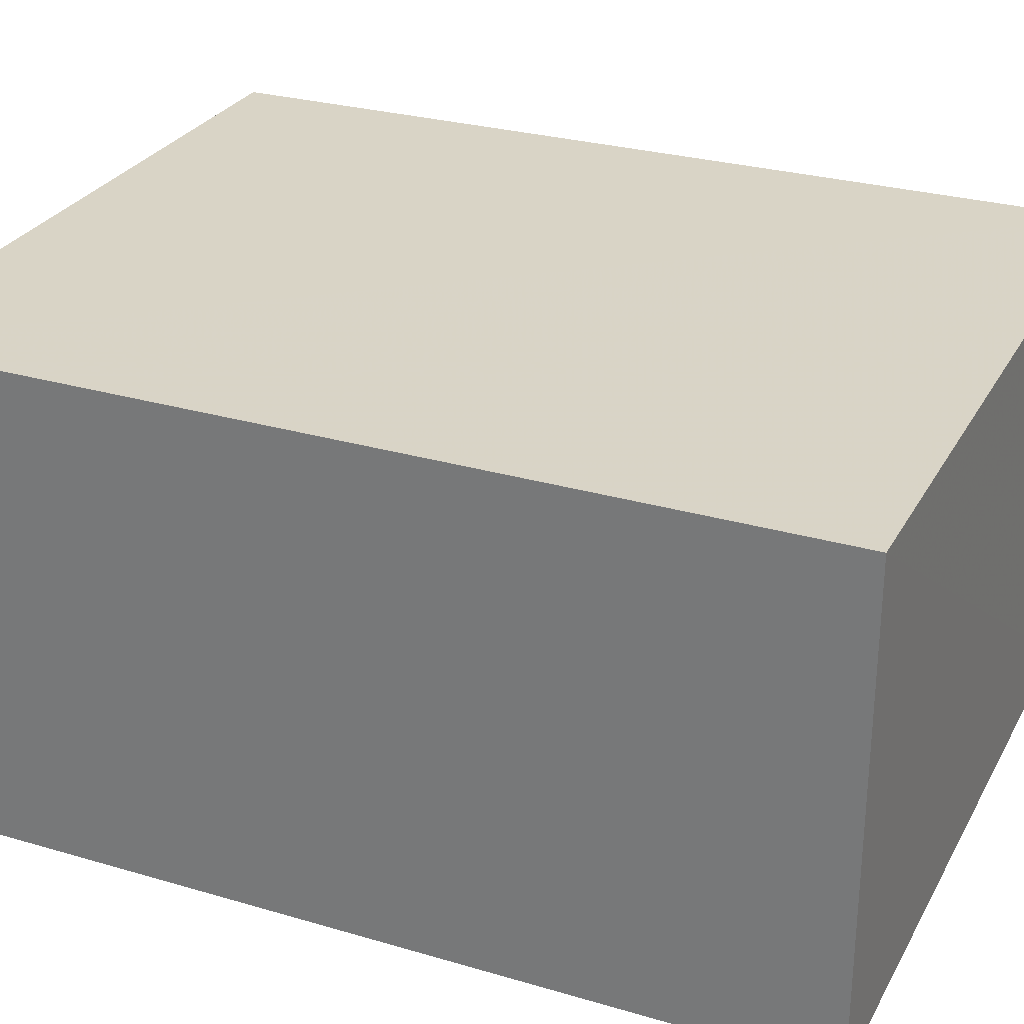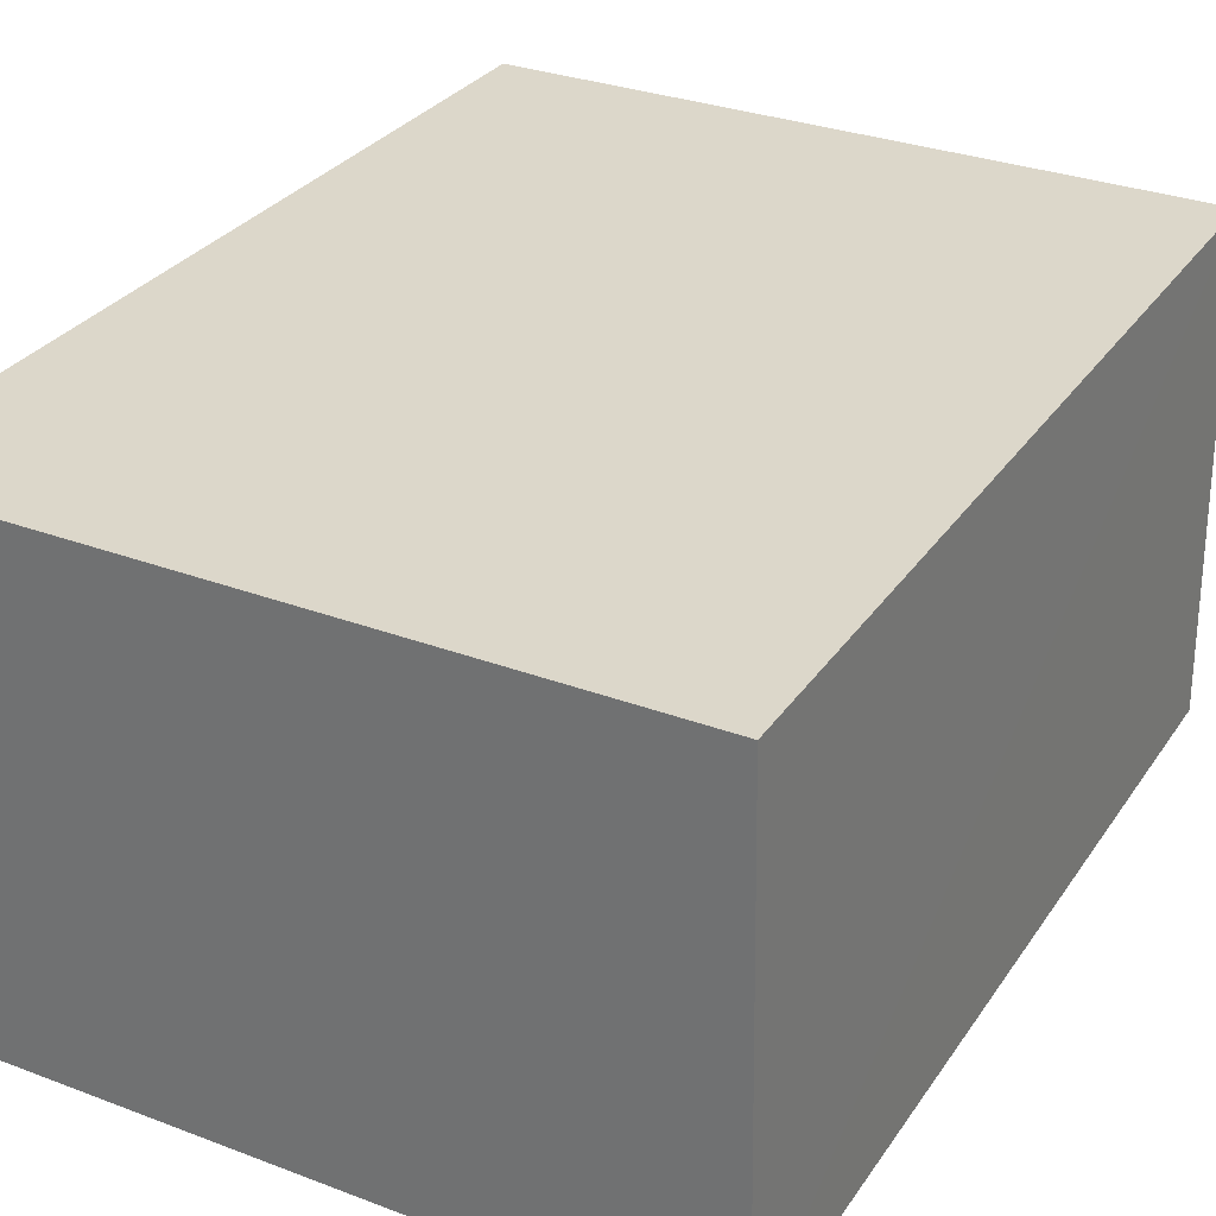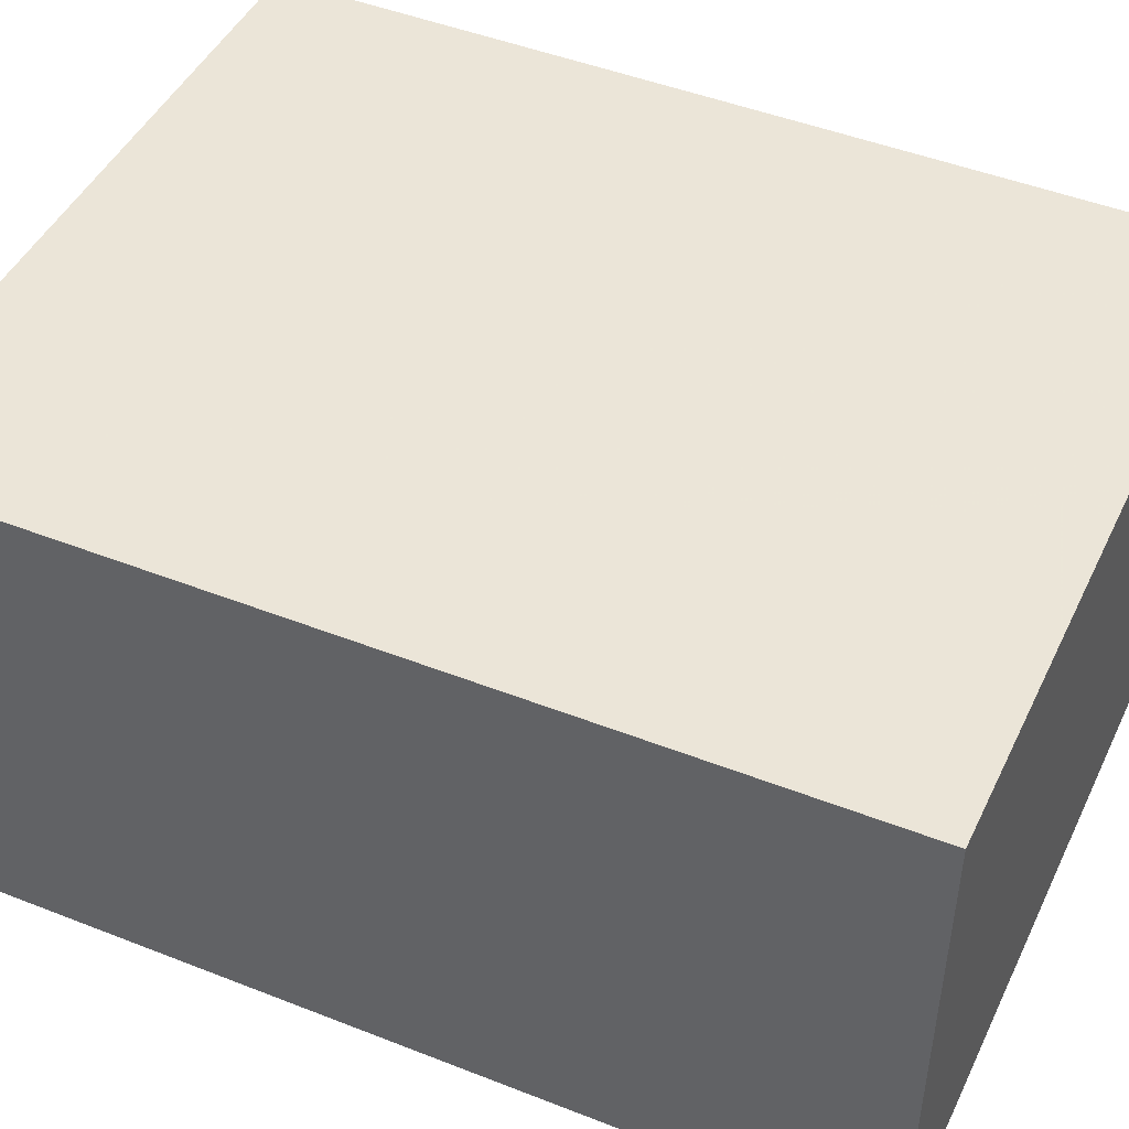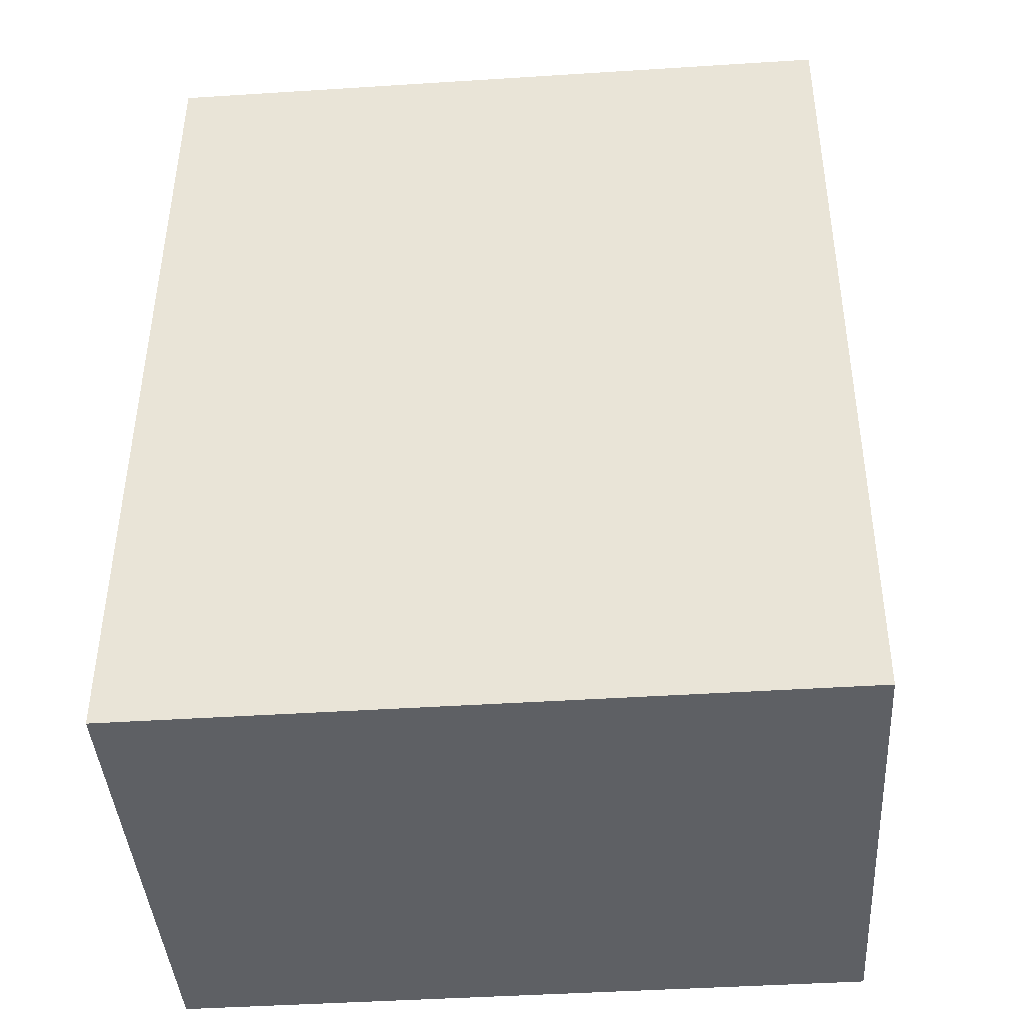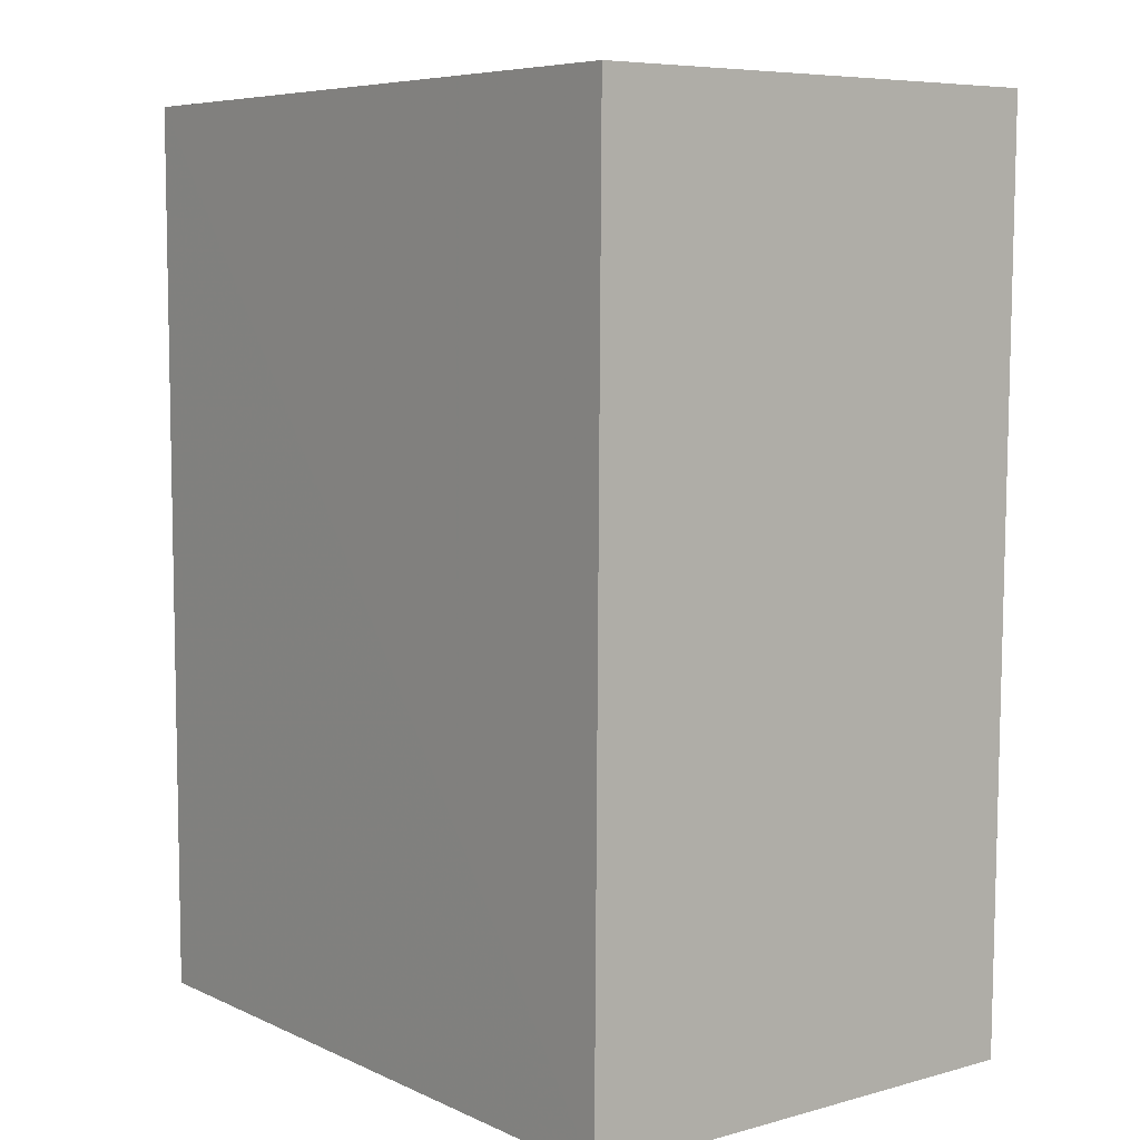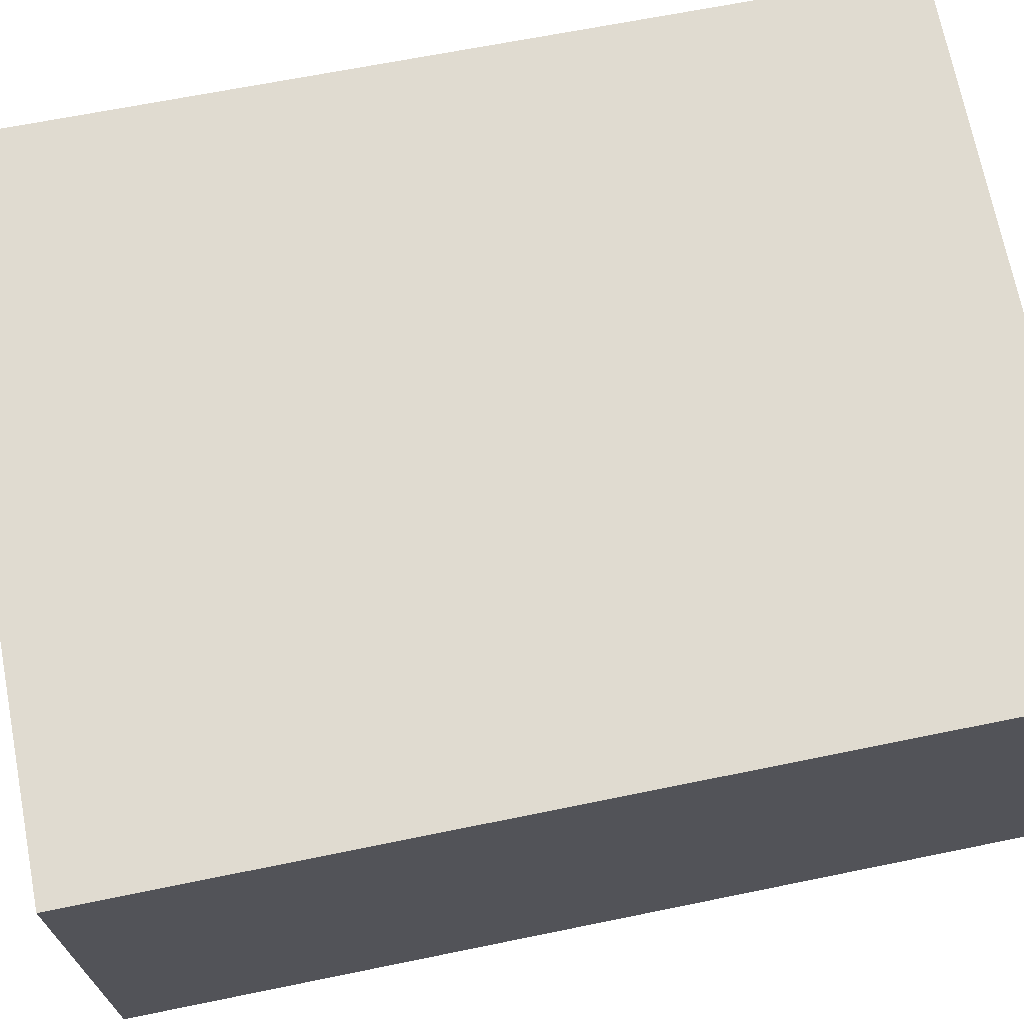
<metadata>
{"format":"obj","ext":"obj","renderer":"f3d","projection":"perspective","resolution":1024,"background":"white","views":[{"elev":28.4,"azim":113.9,"up":"+Z"},{"elev":30.5,"azim":-151.4,"up":"+Z"},{"elev":46.0,"azim":-65.3,"up":"+Z"},{"elev":-43.0,"azim":-175.7,"up":"+Y"},{"elev":6.9,"azim":-127.5,"up":"+Y"},{"elev":69.9,"azim":-101.0,"up":"+Z"}]}
</metadata>
<code>
v -0.0207 0.01545 0.09043
v -0.0207 -0.01141 0.09043
v -0.0207 0.01545 0.07611
v -0.04181 0.01544 0.0761
v -0.04157 0.01544 0.09042
v -0.0207 -0.01141 0.07611
v -0.04134 -0.01139 0.09042
v -0.04157 -0.01137 0.0761
f 1 2 3
f 1 3 4
f 5 2 1
f 5 1 4
f 6 3 2
f 7 5 4
f 7 2 5
f 7 6 2
f 8 7 4
f 8 6 7
f 8 4 3
f 8 3 6

</code>
